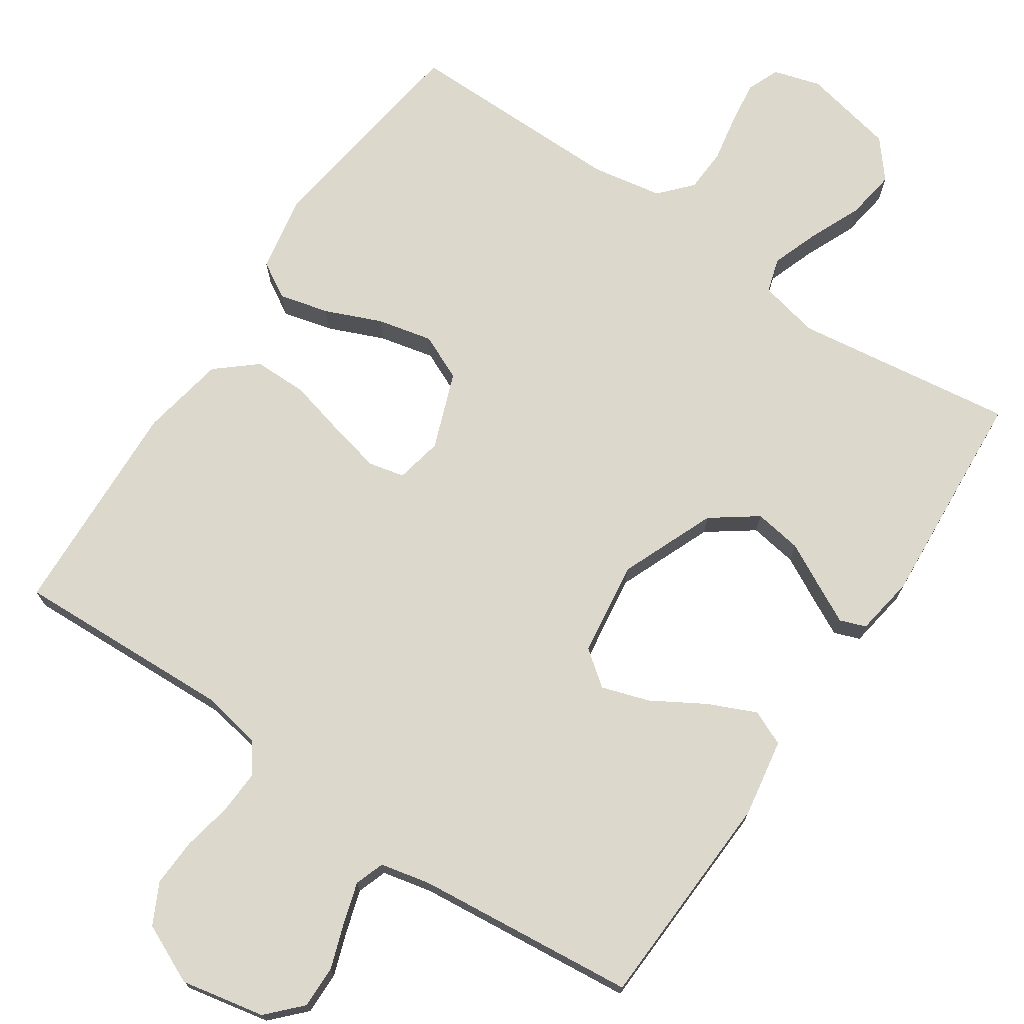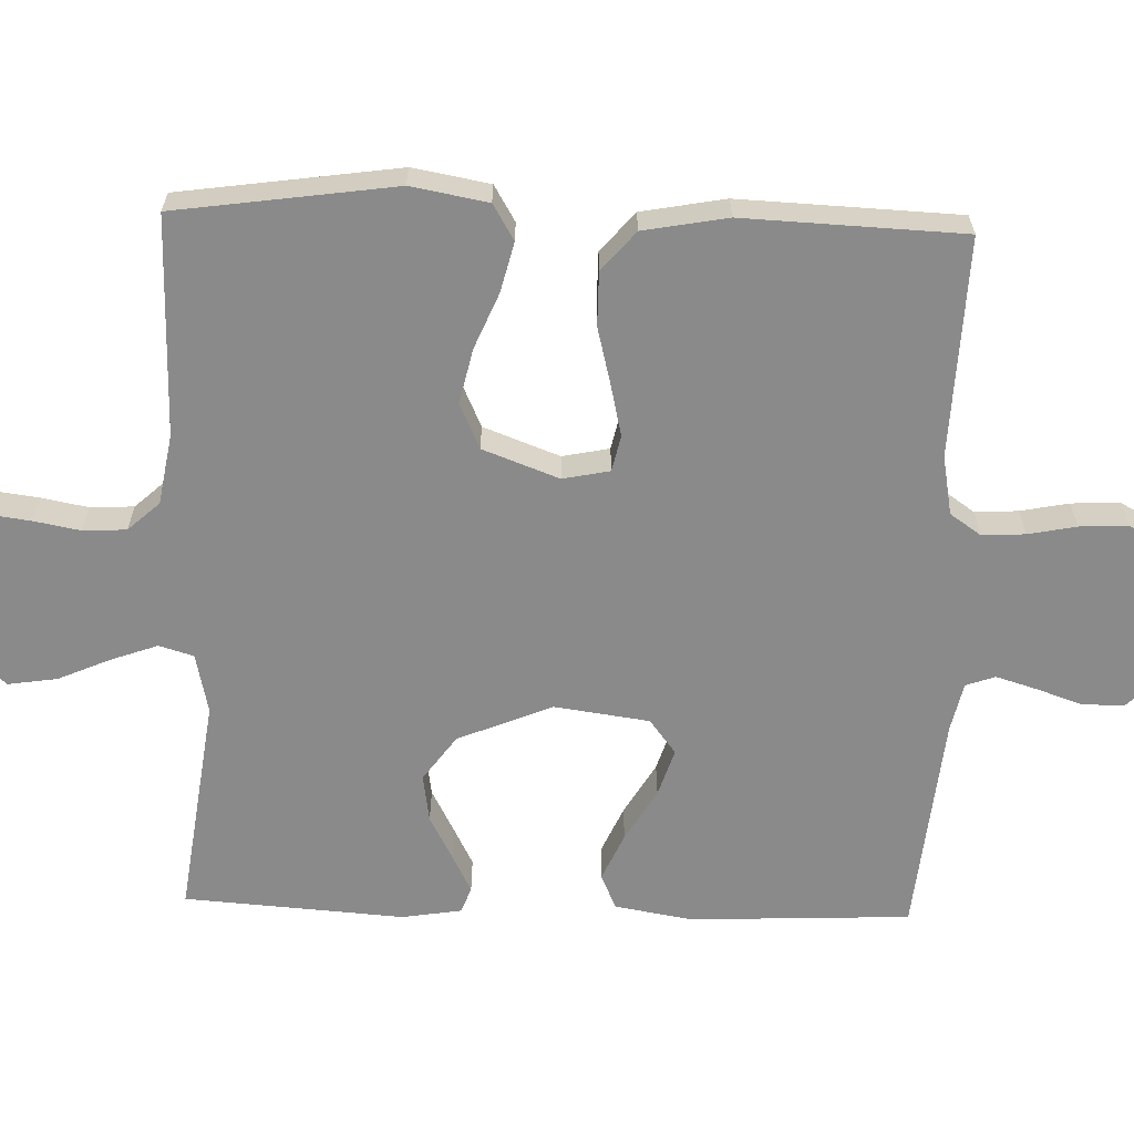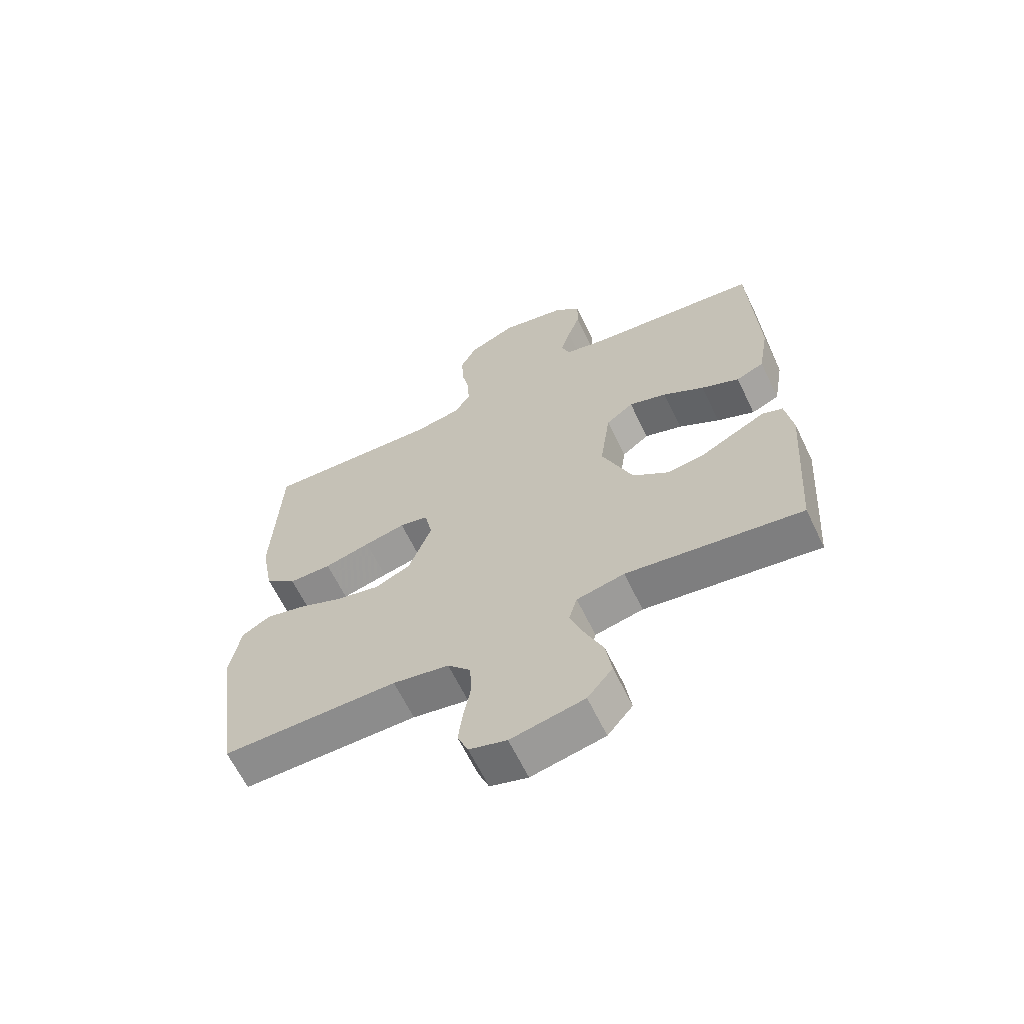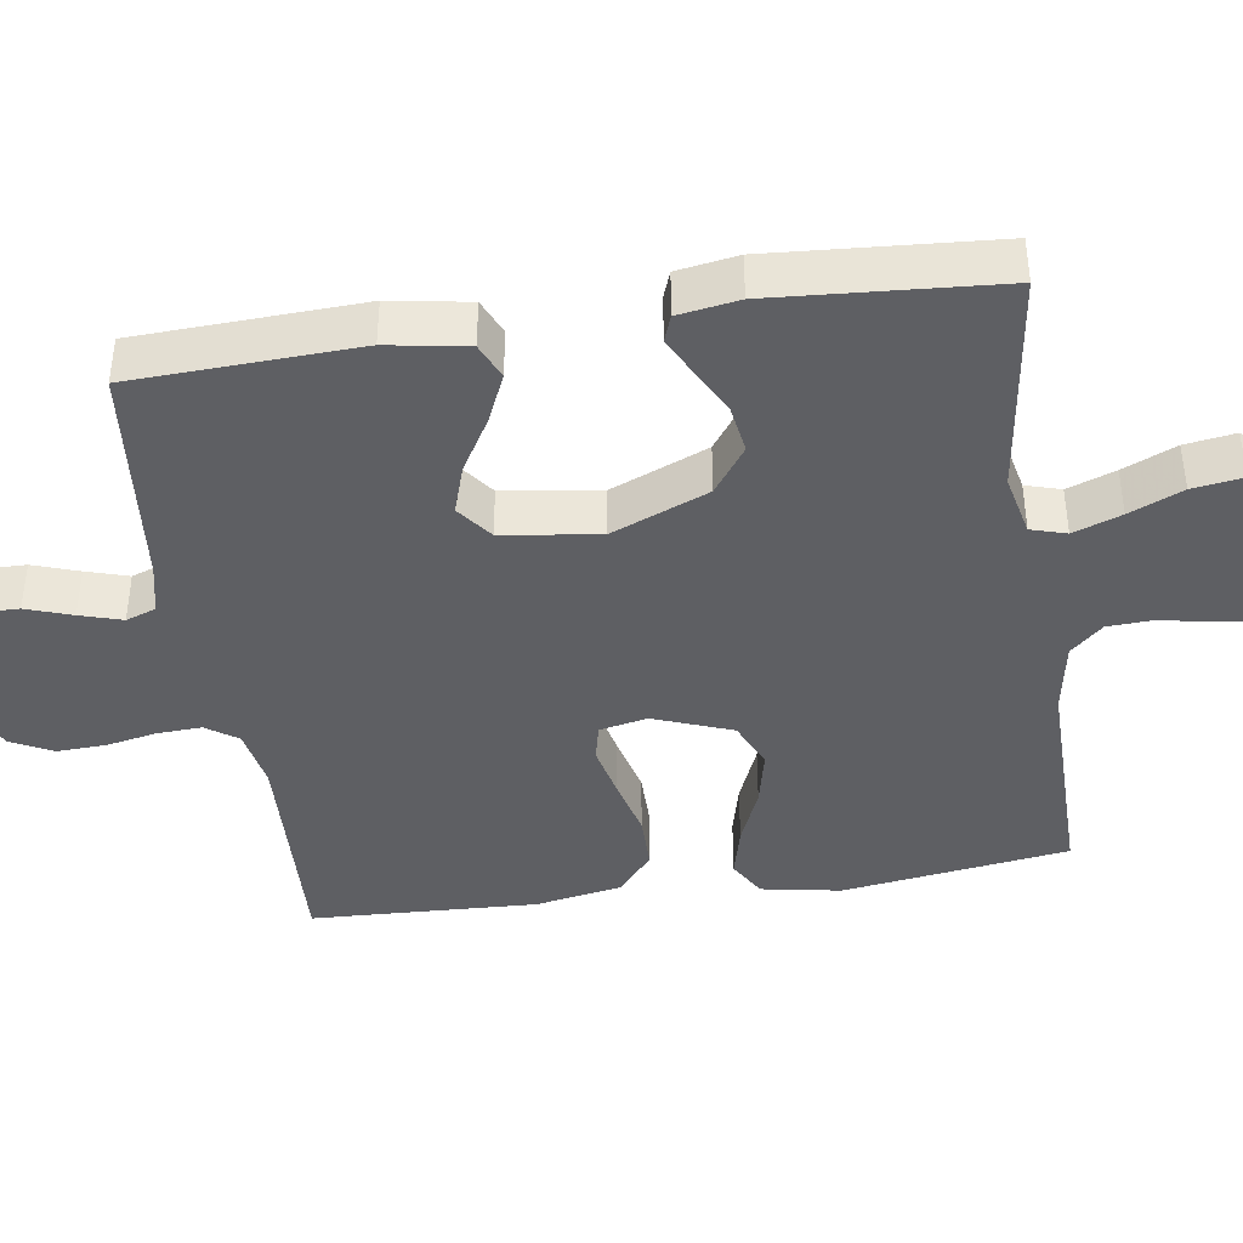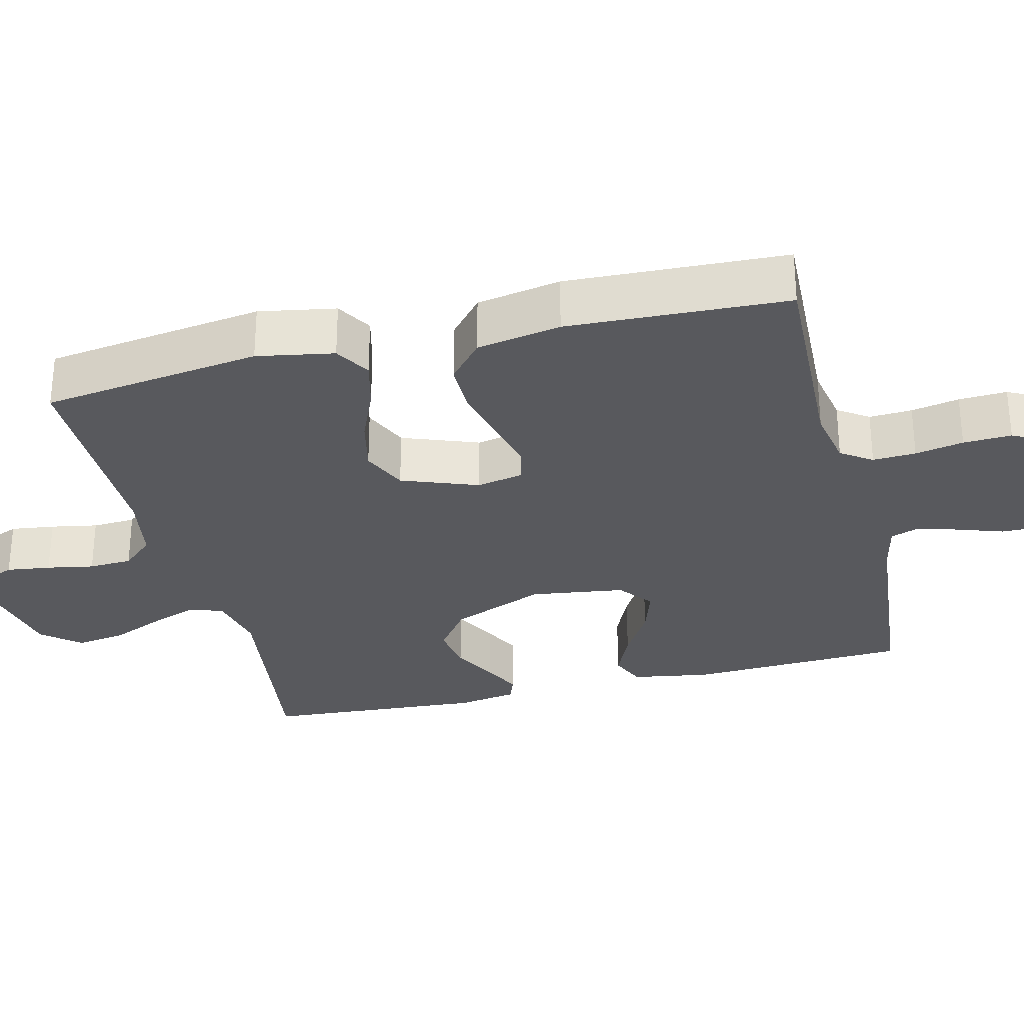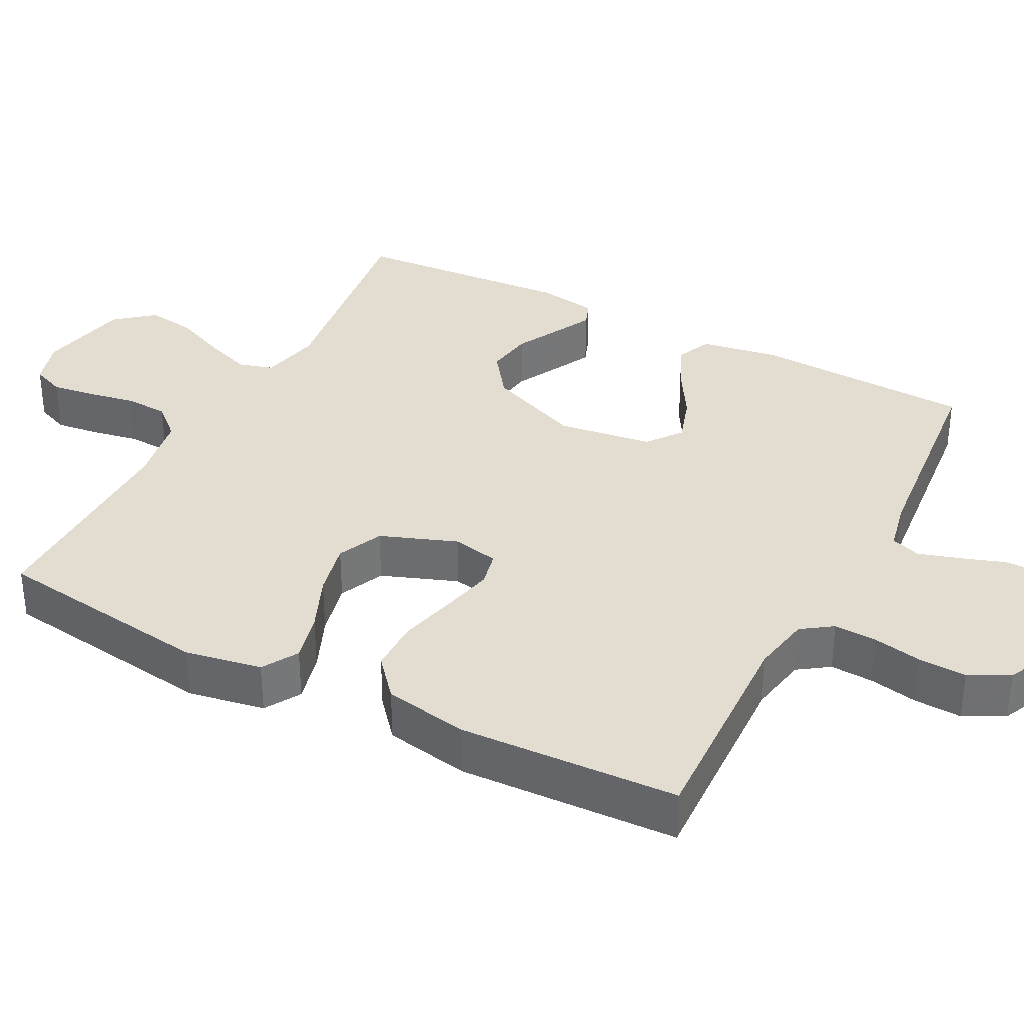
<metadata>
{"format":"obj","ext":"obj","renderer":"f3d","projection":"perspective","resolution":1024,"background":"white","views":[{"elev":72.7,"azim":34.0,"up":"+Y"},{"elev":-63.4,"azim":-91.7,"up":"+Y"},{"elev":-64.0,"azim":25.7,"up":"+Z"},{"elev":-41.3,"azim":98.5,"up":"+Y"},{"elev":-29.9,"azim":-76.1,"up":"+Y"},{"elev":35.2,"azim":-62.5,"up":"+Y"}]}
</metadata>
<code>
v 0.5 0.07 0.5
v 0.513 0.07 0.2
v 0.495 0.07 0.094
v 0.447 0.07 0.073
v 0.382 0.07 0.102
v 0.311 0.07 0.144
v 0.246 0.07 0.165
v 0.199 0.07 0.129
v 0.181 0.07 0
v 0.234 0.07 -0.129
v 0.296 0.07 -0.174
v 0.361 0.07 -0.164
v 0.422 0.07 -0.132
v 0.473 0.07 -0.106
v 0.508 0.07 -0.119
v 0.521 0.07 -0.2
v 0.5 0.07 -0.5
v 0.2 0.07 -0.459
v 0.118 0.07 -0.477
v 0.104 0.07 -0.524
v 0.127 0.07 -0.588
v 0.158 0.07 -0.659
v 0.168 0.07 -0.726
v 0.125 0.07 -0.778
v 0 0.07 -0.804
v -0.064 0.07 -0.785
v -0.082 0.07 -0.741
v -0.074 0.07 -0.681
v -0.062 0.07 -0.617
v -0.065 0.07 -0.558
v -0.104 0.07 -0.515
v -0.2 0.07 -0.498
v -0.5 0.07 -0.5
v -0.542 0.07 -0.2
v -0.523 0.07 -0.095
v -0.474 0.07 -0.066
v -0.406 0.07 -0.083
v -0.33 0.07 -0.115
v -0.255 0.07 -0.132
v -0.193 0.07 -0.104
v -0.154 0.07 0
v -0.167 0.07 0.064
v -0.216 0.07 0.075
v -0.286 0.07 0.059
v -0.365 0.07 0.039
v -0.438 0.07 0.039
v -0.492 0.07 0.085
v -0.513 0.07 0.2
v -0.5 0.07 0.5
v -0.2 0.07 0.488
v -0.119 0.07 0.503
v -0.09 0.07 0.545
v -0.093 0.07 0.604
v -0.106 0.07 0.67
v -0.109 0.07 0.736
v -0.081 0.07 0.791
v 0 0.07 0.828
v 0.114 0.07 0.805
v 0.157 0.07 0.76
v 0.156 0.07 0.702
v 0.135 0.07 0.641
v 0.118 0.07 0.585
v 0.132 0.07 0.545
v 0.2 0.07 0.53
v 0.5 0 0.5
v 0.513 0 0.2
v 0.495 0 0.094
v 0.447 0 0.073
v 0.382 0 0.102
v 0.311 0 0.144
v 0.246 0 0.165
v 0.199 0 0.129
v 0.181 0 0
v 0.234 0 -0.129
v 0.296 0 -0.174
v 0.361 0 -0.164
v 0.422 0 -0.132
v 0.473 0 -0.106
v 0.508 0 -0.119
v 0.521 0 -0.2
v 0.5 0 -0.5
v 0.2 0 -0.459
v 0.118 0 -0.477
v 0.104 0 -0.524
v 0.127 0 -0.588
v 0.158 0 -0.659
v 0.168 0 -0.726
v 0.125 0 -0.778
v 0 0 -0.804
v -0.064 0 -0.785
v -0.082 0 -0.741
v -0.074 0 -0.681
v -0.062 0 -0.617
v -0.065 0 -0.558
v -0.104 0 -0.515
v -0.2 0 -0.498
v -0.5 0 -0.5
v -0.542 0 -0.2
v -0.523 0 -0.095
v -0.474 0 -0.066
v -0.406 0 -0.083
v -0.33 0 -0.115
v -0.255 0 -0.132
v -0.193 0 -0.104
v -0.154 0 0
v -0.167 0 0.064
v -0.216 0 0.075
v -0.286 0 0.059
v -0.365 0 0.039
v -0.438 0 0.039
v -0.492 0 0.085
v -0.513 0 0.2
v -0.5 0 0.5
v -0.2 0 0.488
v -0.119 0 0.503
v -0.09 0 0.545
v -0.093 0 0.604
v -0.106 0 0.67
v -0.109 0 0.736
v -0.081 0 0.791
v 0 0 0.828
v 0.114 0 0.805
v 0.157 0 0.76
v 0.156 0 0.702
v 0.135 0 0.641
v 0.118 0 0.585
v 0.132 0 0.545
v 0.2 0 0.53
f 59 60 61
f 58 59 61
f 57 58 61
f 56 57 61
f 55 56 61
f 54 55 61
f 53 54 61
f 52 53 61 62
f 51 52 62 63
f 48 49 50
f 47 48 50
f 46 47 50
f 45 46 50
f 44 45 50
f 51 63 64
f 50 51 64
f 44 50 64
f 43 44 64
f 36 37 38
f 35 36 38
f 34 35 38
f 33 34 38
f 32 33 38
f 31 32 38 39
f 30 31 39 40
f 27 28 29
f 26 27 29
f 25 26 29
f 24 25 29
f 23 24 29
f 22 23 29
f 21 22 29
f 20 21 29 30
f 30 40 41
f 20 30 41
f 19 20 41
f 16 17 18
f 15 16 18
f 14 15 18
f 13 14 18
f 12 13 18
f 11 12 18 19
f 4 5 6
f 3 4 6
f 2 3 6
f 1 2 6
f 64 1 6
f 64 6 7
f 64 7 8
f 43 64 8
f 42 43 8
f 19 41 42
f 11 19 42
f 10 11 42
f 9 10 42
f 8 9 42
f 125 124 123
f 125 123 122
f 125 122 121
f 125 121 120
f 125 120 119
f 125 119 118
f 125 118 117
f 126 125 117 116
f 127 126 116 115
f 114 113 112
f 114 112 111
f 114 111 110
f 114 110 109
f 114 109 108
f 128 127 115
f 128 115 114
f 128 114 108
f 128 108 107
f 102 101 100
f 102 100 99
f 102 99 98
f 102 98 97
f 102 97 96
f 103 102 96 95
f 104 103 95 94
f 93 92 91
f 93 91 90
f 93 90 89
f 93 89 88
f 93 88 87
f 93 87 86
f 93 86 85
f 94 93 85 84
f 105 104 94
f 105 94 84
f 105 84 83
f 82 81 80
f 82 80 79
f 82 79 78
f 82 78 77
f 82 77 76
f 83 82 76 75
f 70 69 68
f 70 68 67
f 70 67 66
f 70 66 65
f 70 65 128
f 71 70 128
f 72 71 128
f 72 128 107
f 72 107 106
f 106 105 83
f 106 83 75
f 106 75 74
f 106 74 73
f 106 73 72
f 1 65 66 2
f 2 66 67 3
f 3 67 68 4
f 4 68 69 5
f 5 69 70 6
f 6 70 71 7
f 7 71 72 8
f 8 72 73 9
f 9 73 74 10
f 10 74 75 11
f 11 75 76 12
f 12 76 77 13
f 13 77 78 14
f 14 78 79 15
f 15 79 80 16
f 16 80 81 17
f 17 81 82 18
f 18 82 83 19
f 19 83 84 20
f 20 84 85 21
f 21 85 86 22
f 22 86 87 23
f 23 87 88 24
f 24 88 89 25
f 25 89 90 26
f 26 90 91 27
f 27 91 92 28
f 28 92 93 29
f 29 93 94 30
f 30 94 95 31
f 31 95 96 32
f 32 96 97 33
f 33 97 98 34
f 34 98 99 35
f 35 99 100 36
f 36 100 101 37
f 37 101 102 38
f 38 102 103 39
f 39 103 104 40
f 40 104 105 41
f 41 105 106 42
f 42 106 107 43
f 43 107 108 44
f 44 108 109 45
f 45 109 110 46
f 46 110 111 47
f 47 111 112 48
f 48 112 113 49
f 49 113 114 50
f 50 114 115 51
f 51 115 116 52
f 52 116 117 53
f 53 117 118 54
f 54 118 119 55
f 55 119 120 56
f 56 120 121 57
f 57 121 122 58
f 58 122 123 59
f 59 123 124 60
f 60 124 125 61
f 61 125 126 62
f 62 126 127 63
f 63 127 128 64
f 64 128 65 1

</code>
